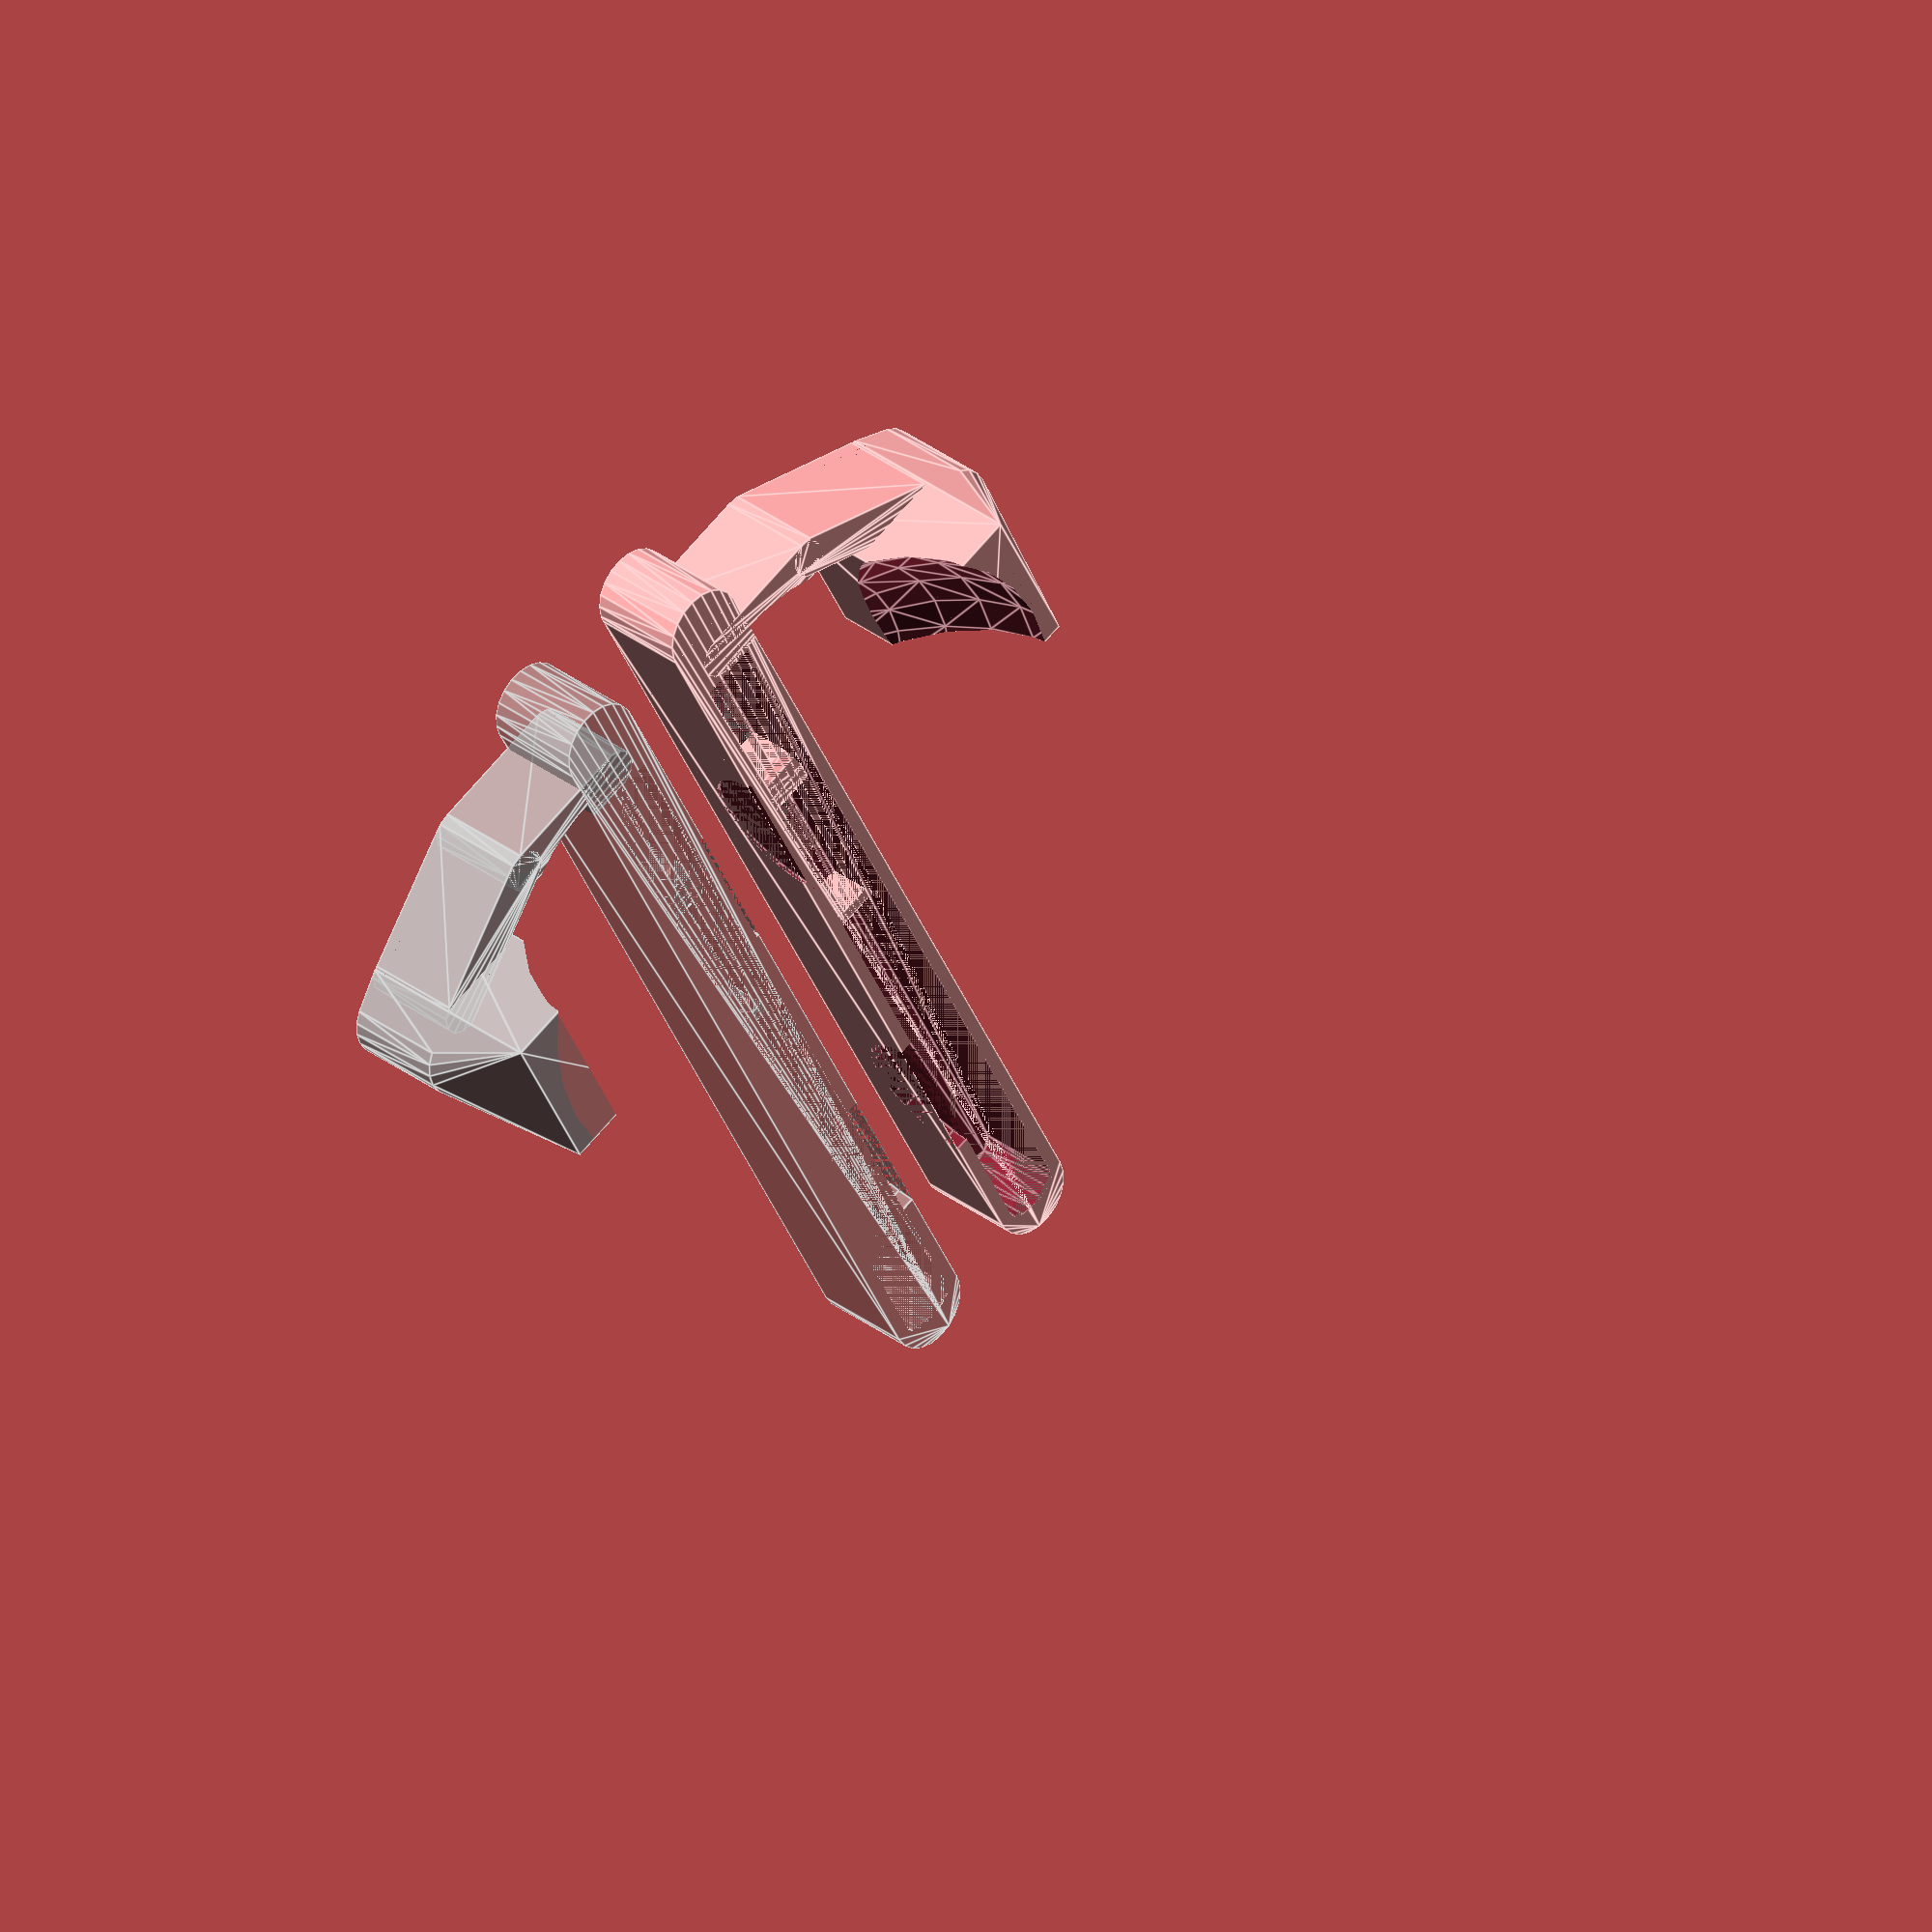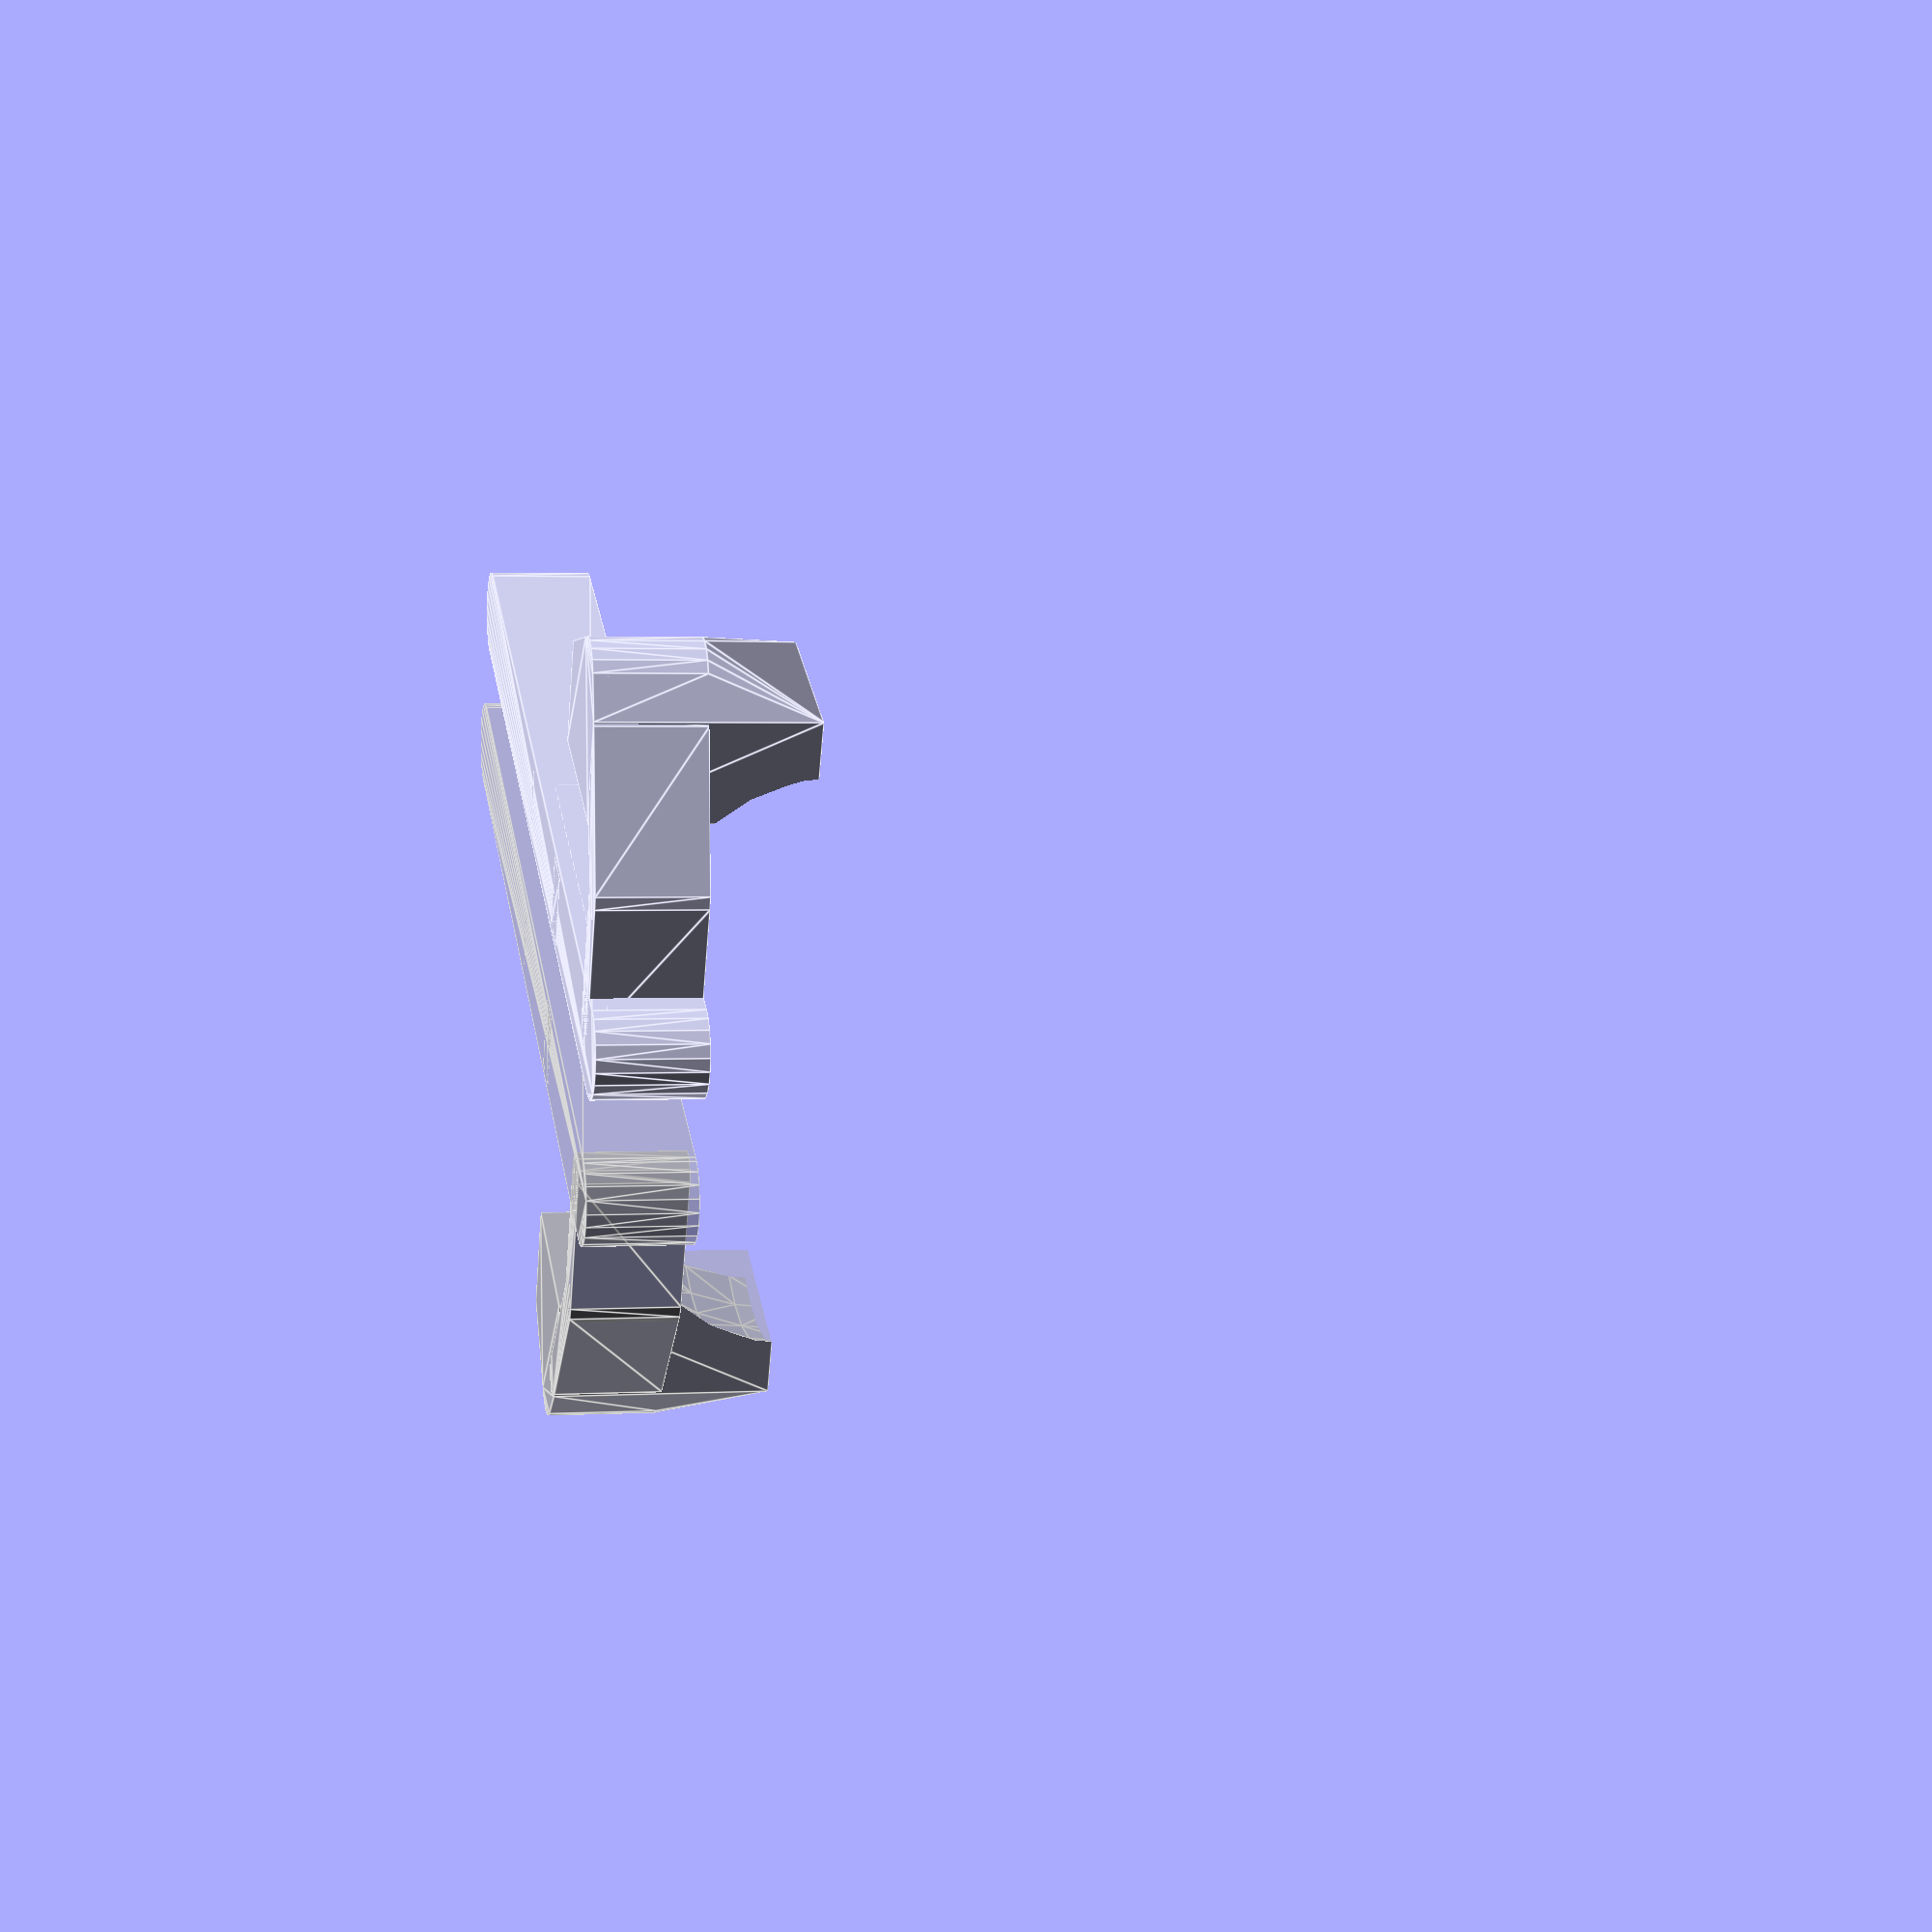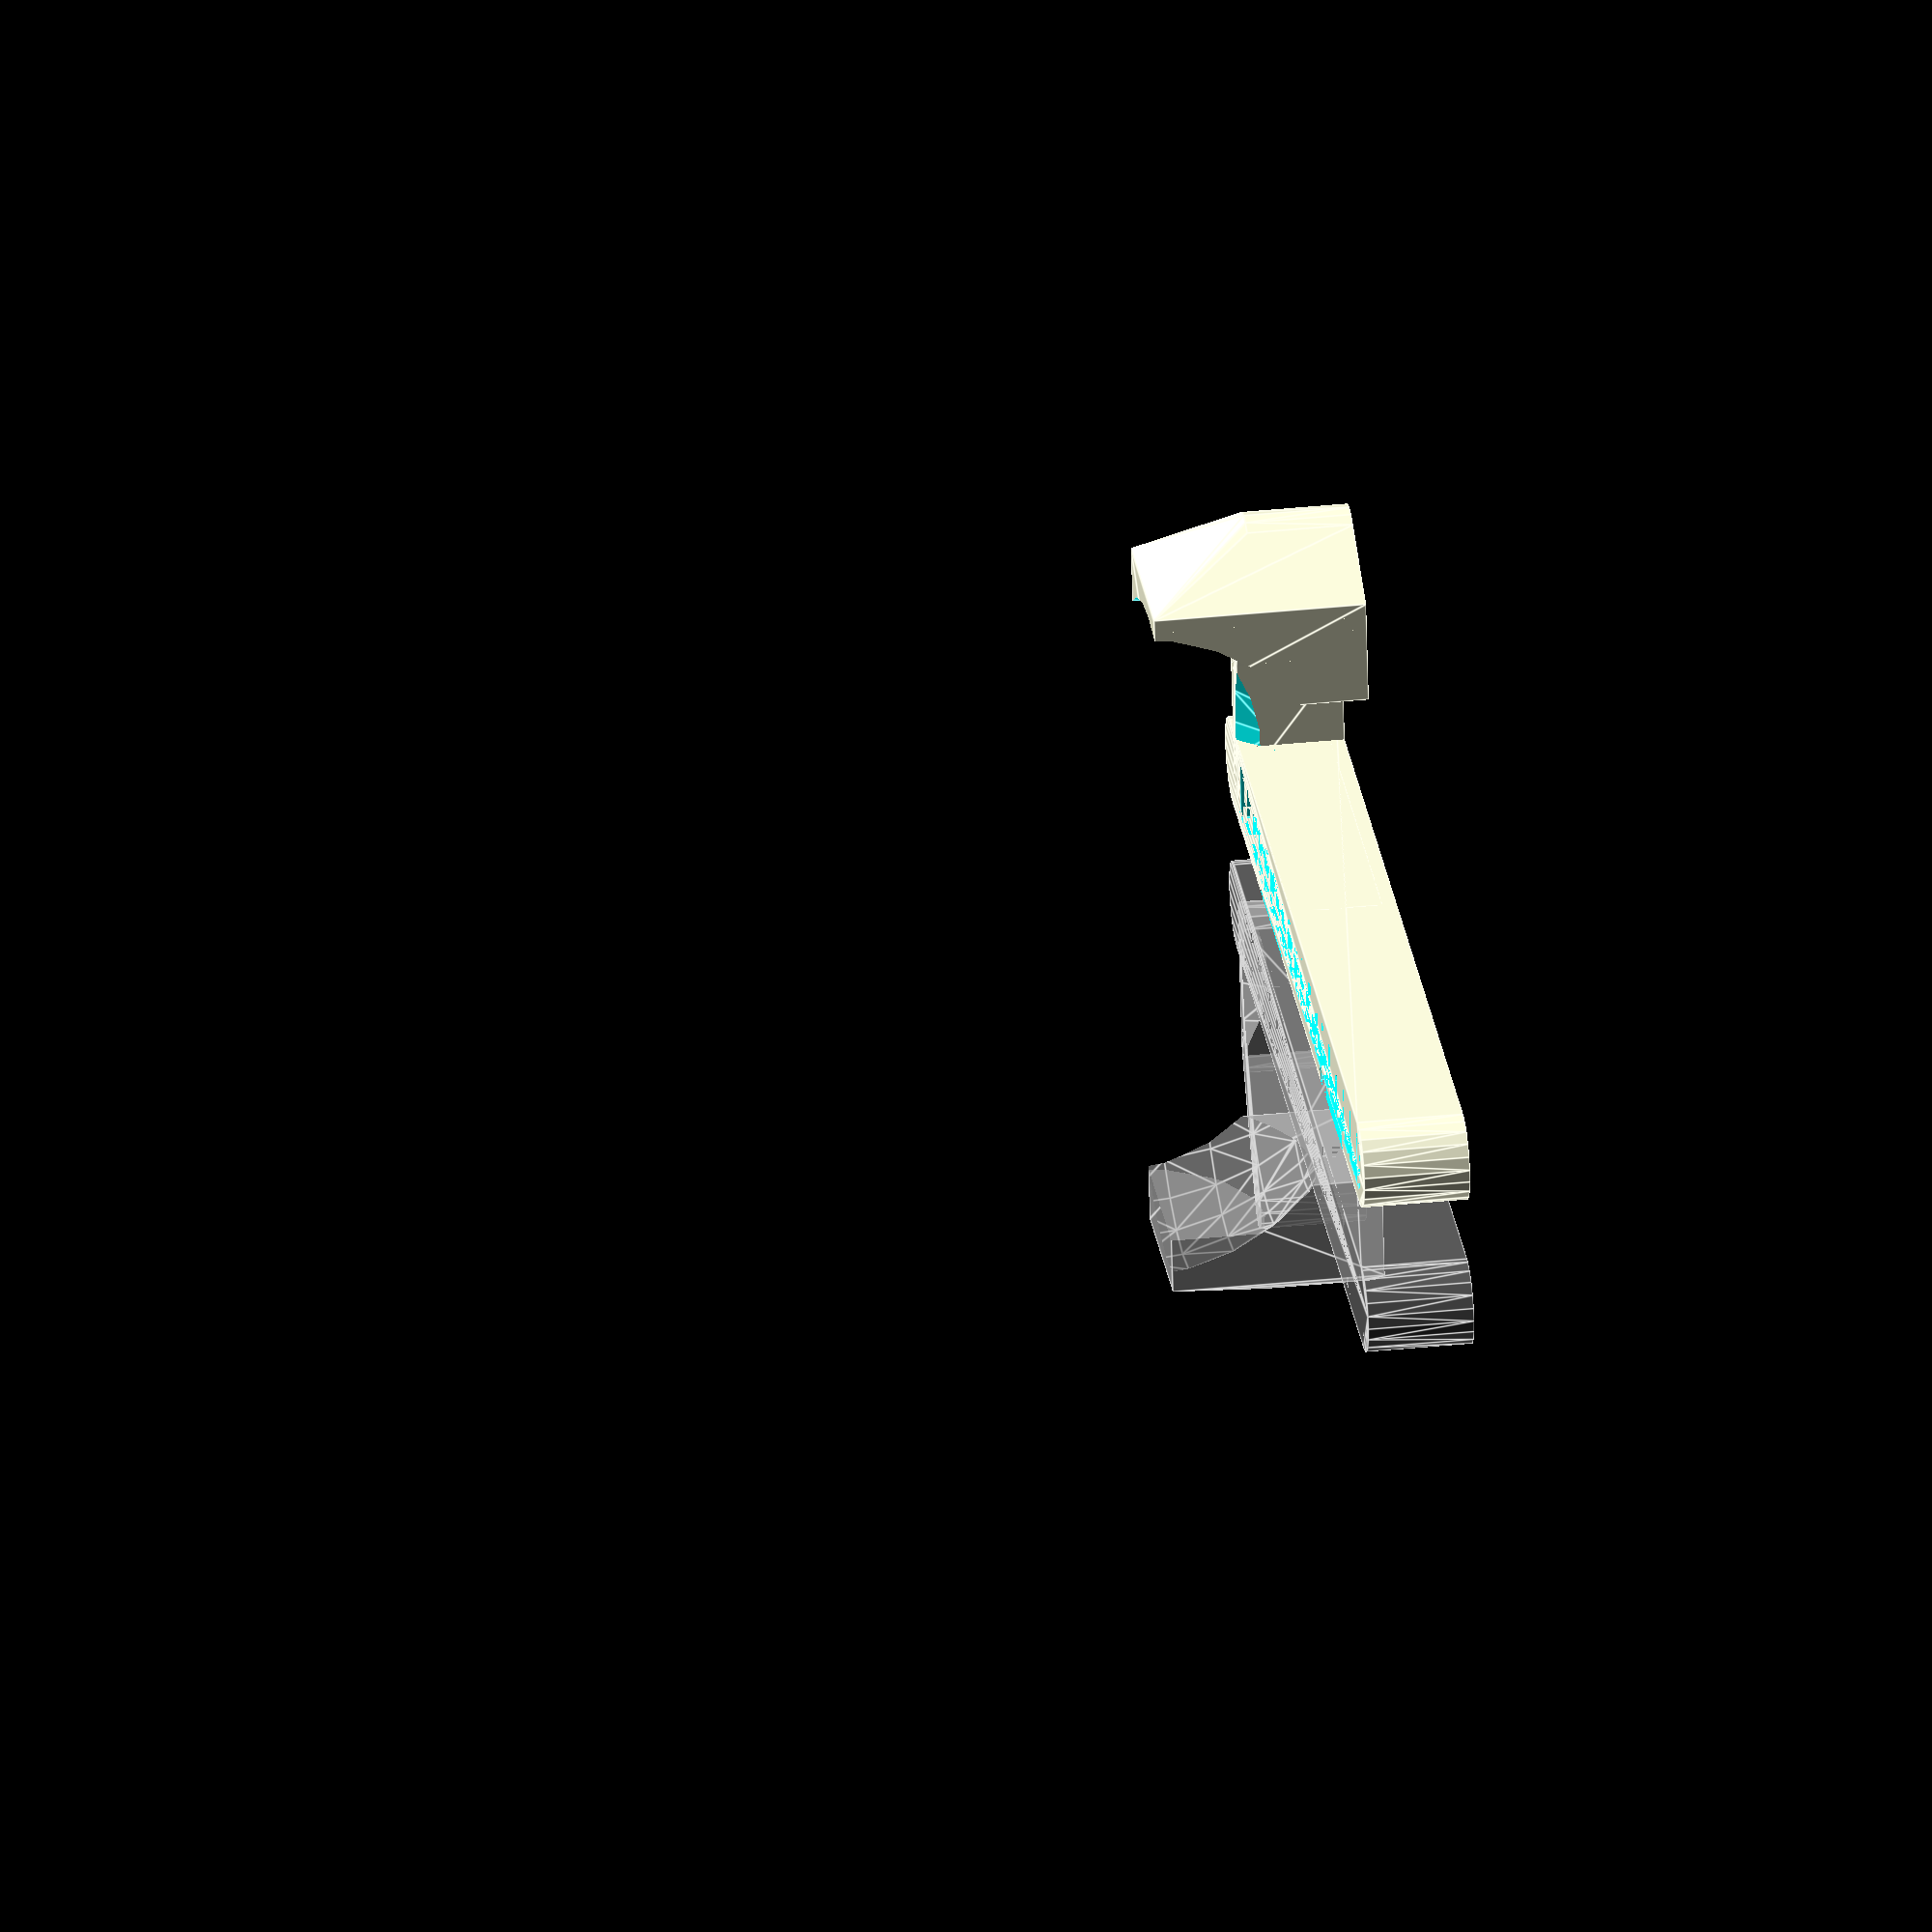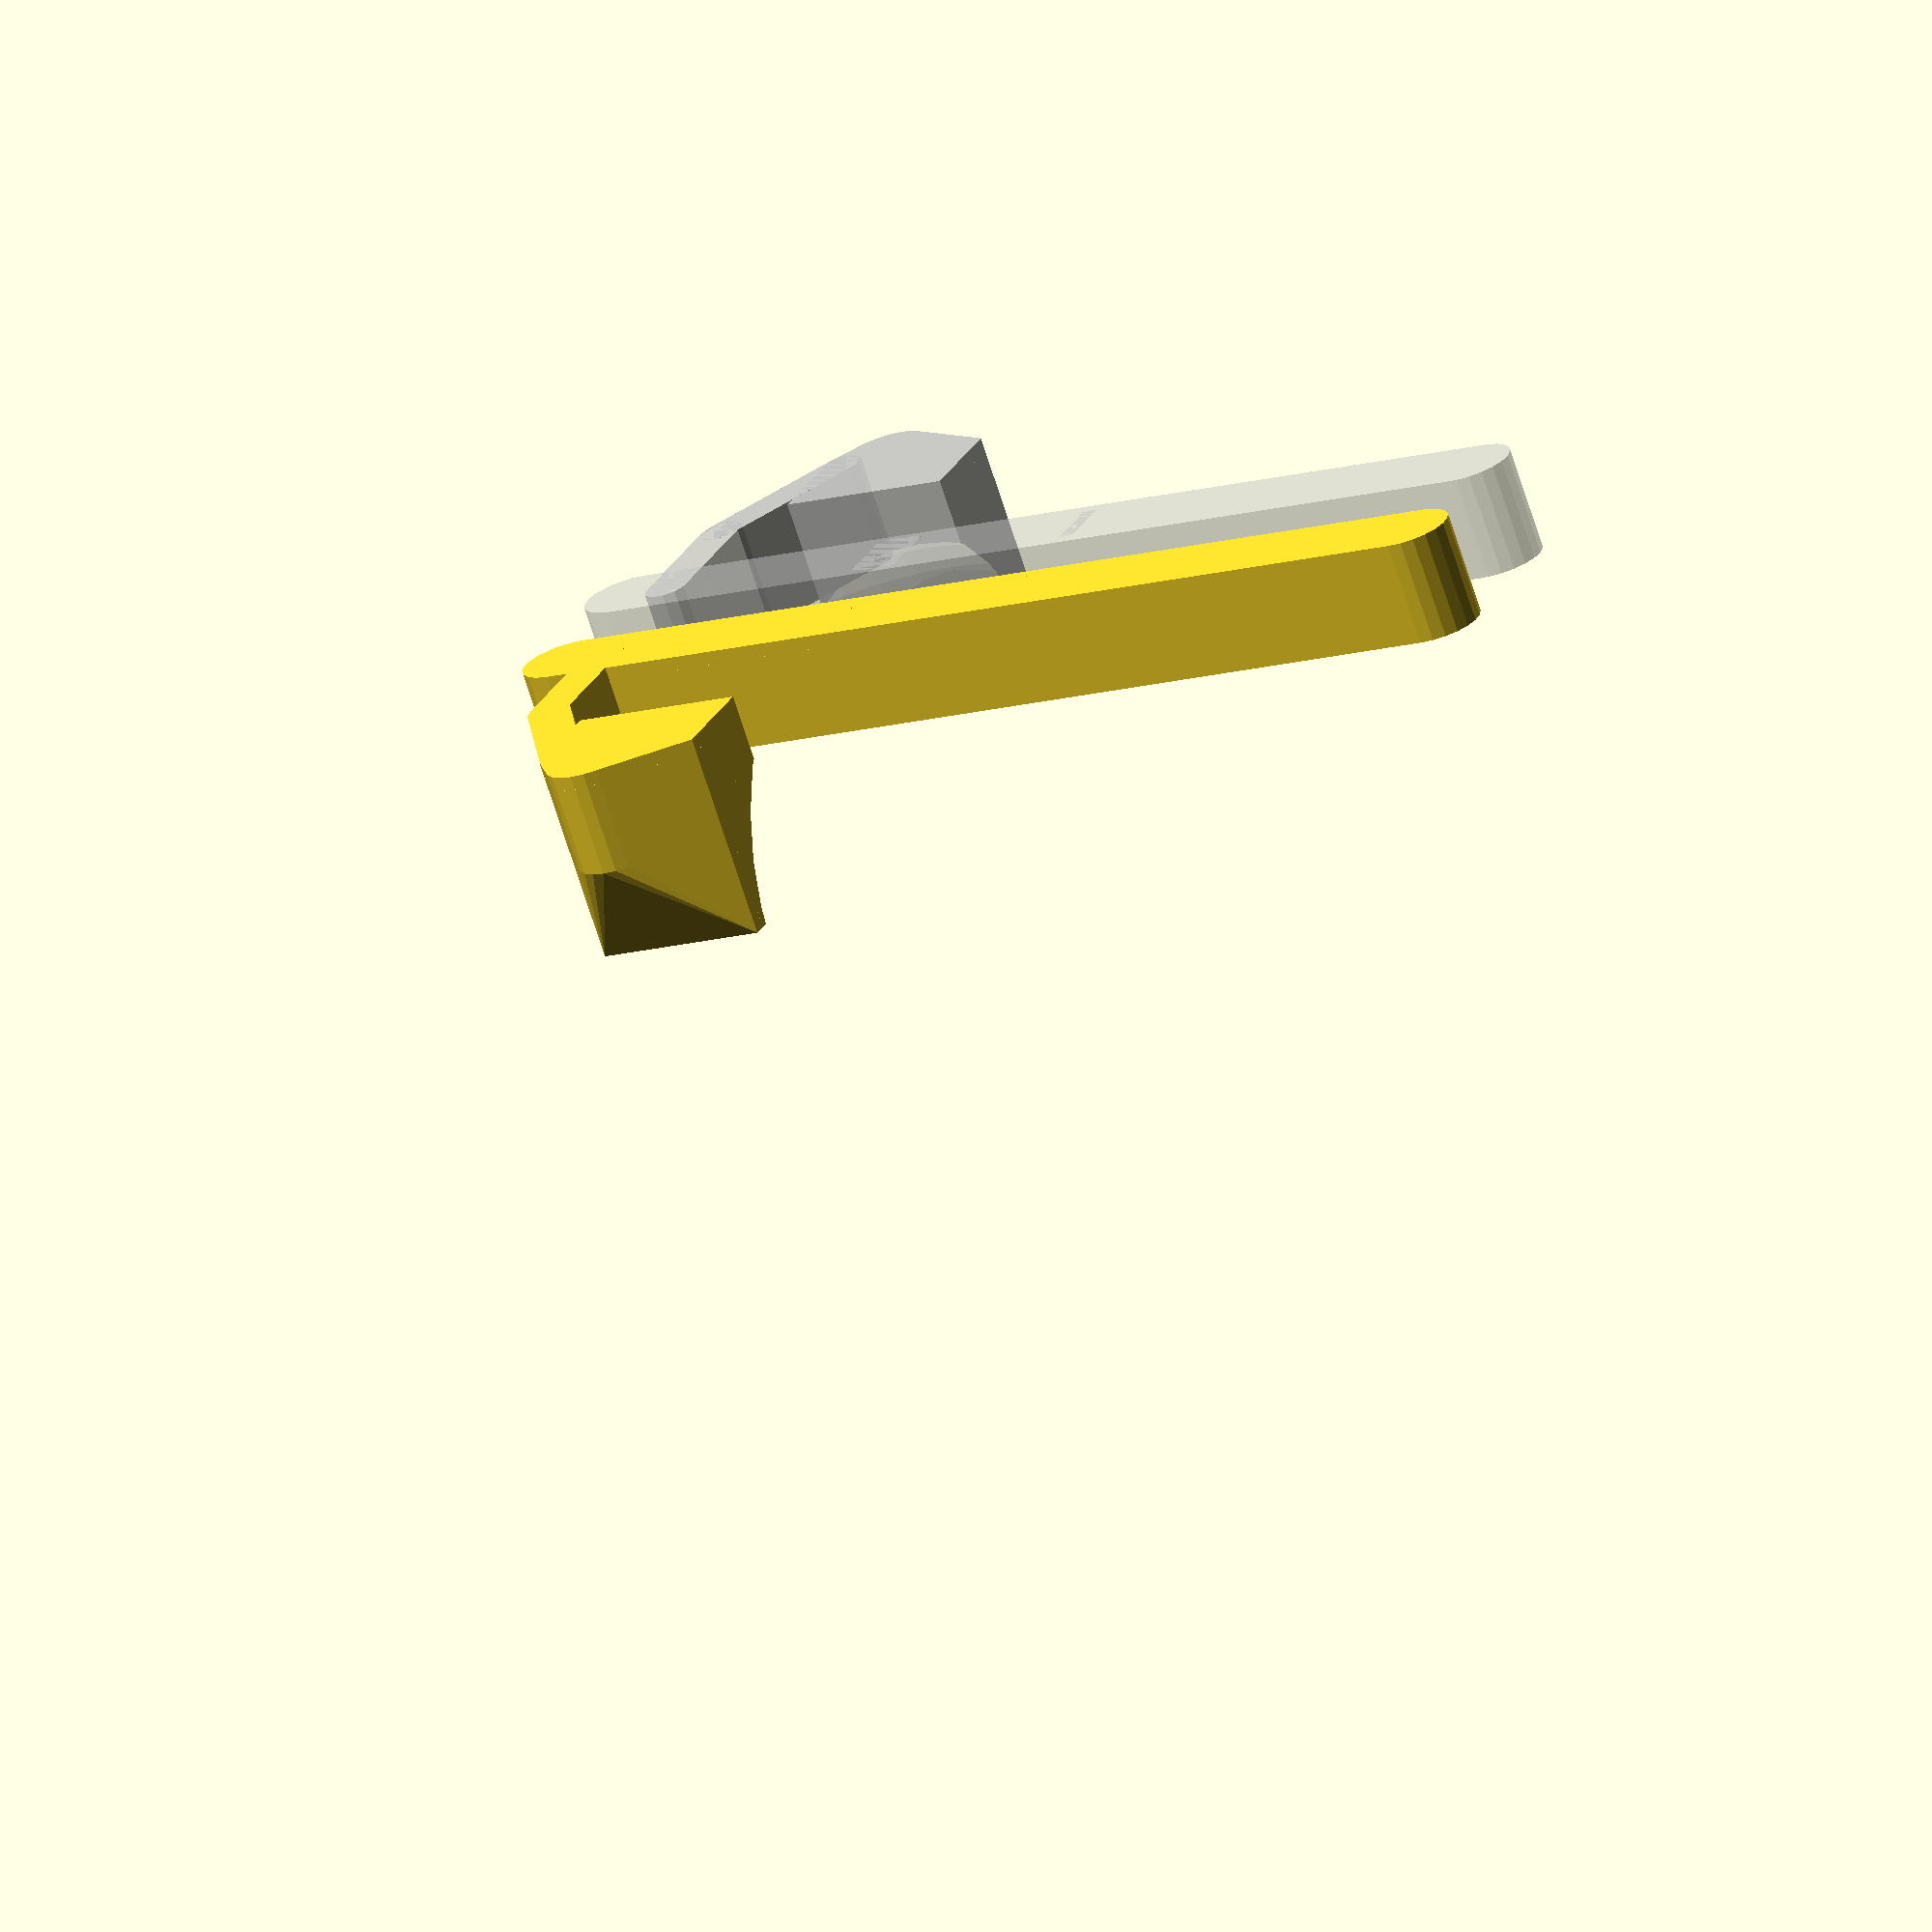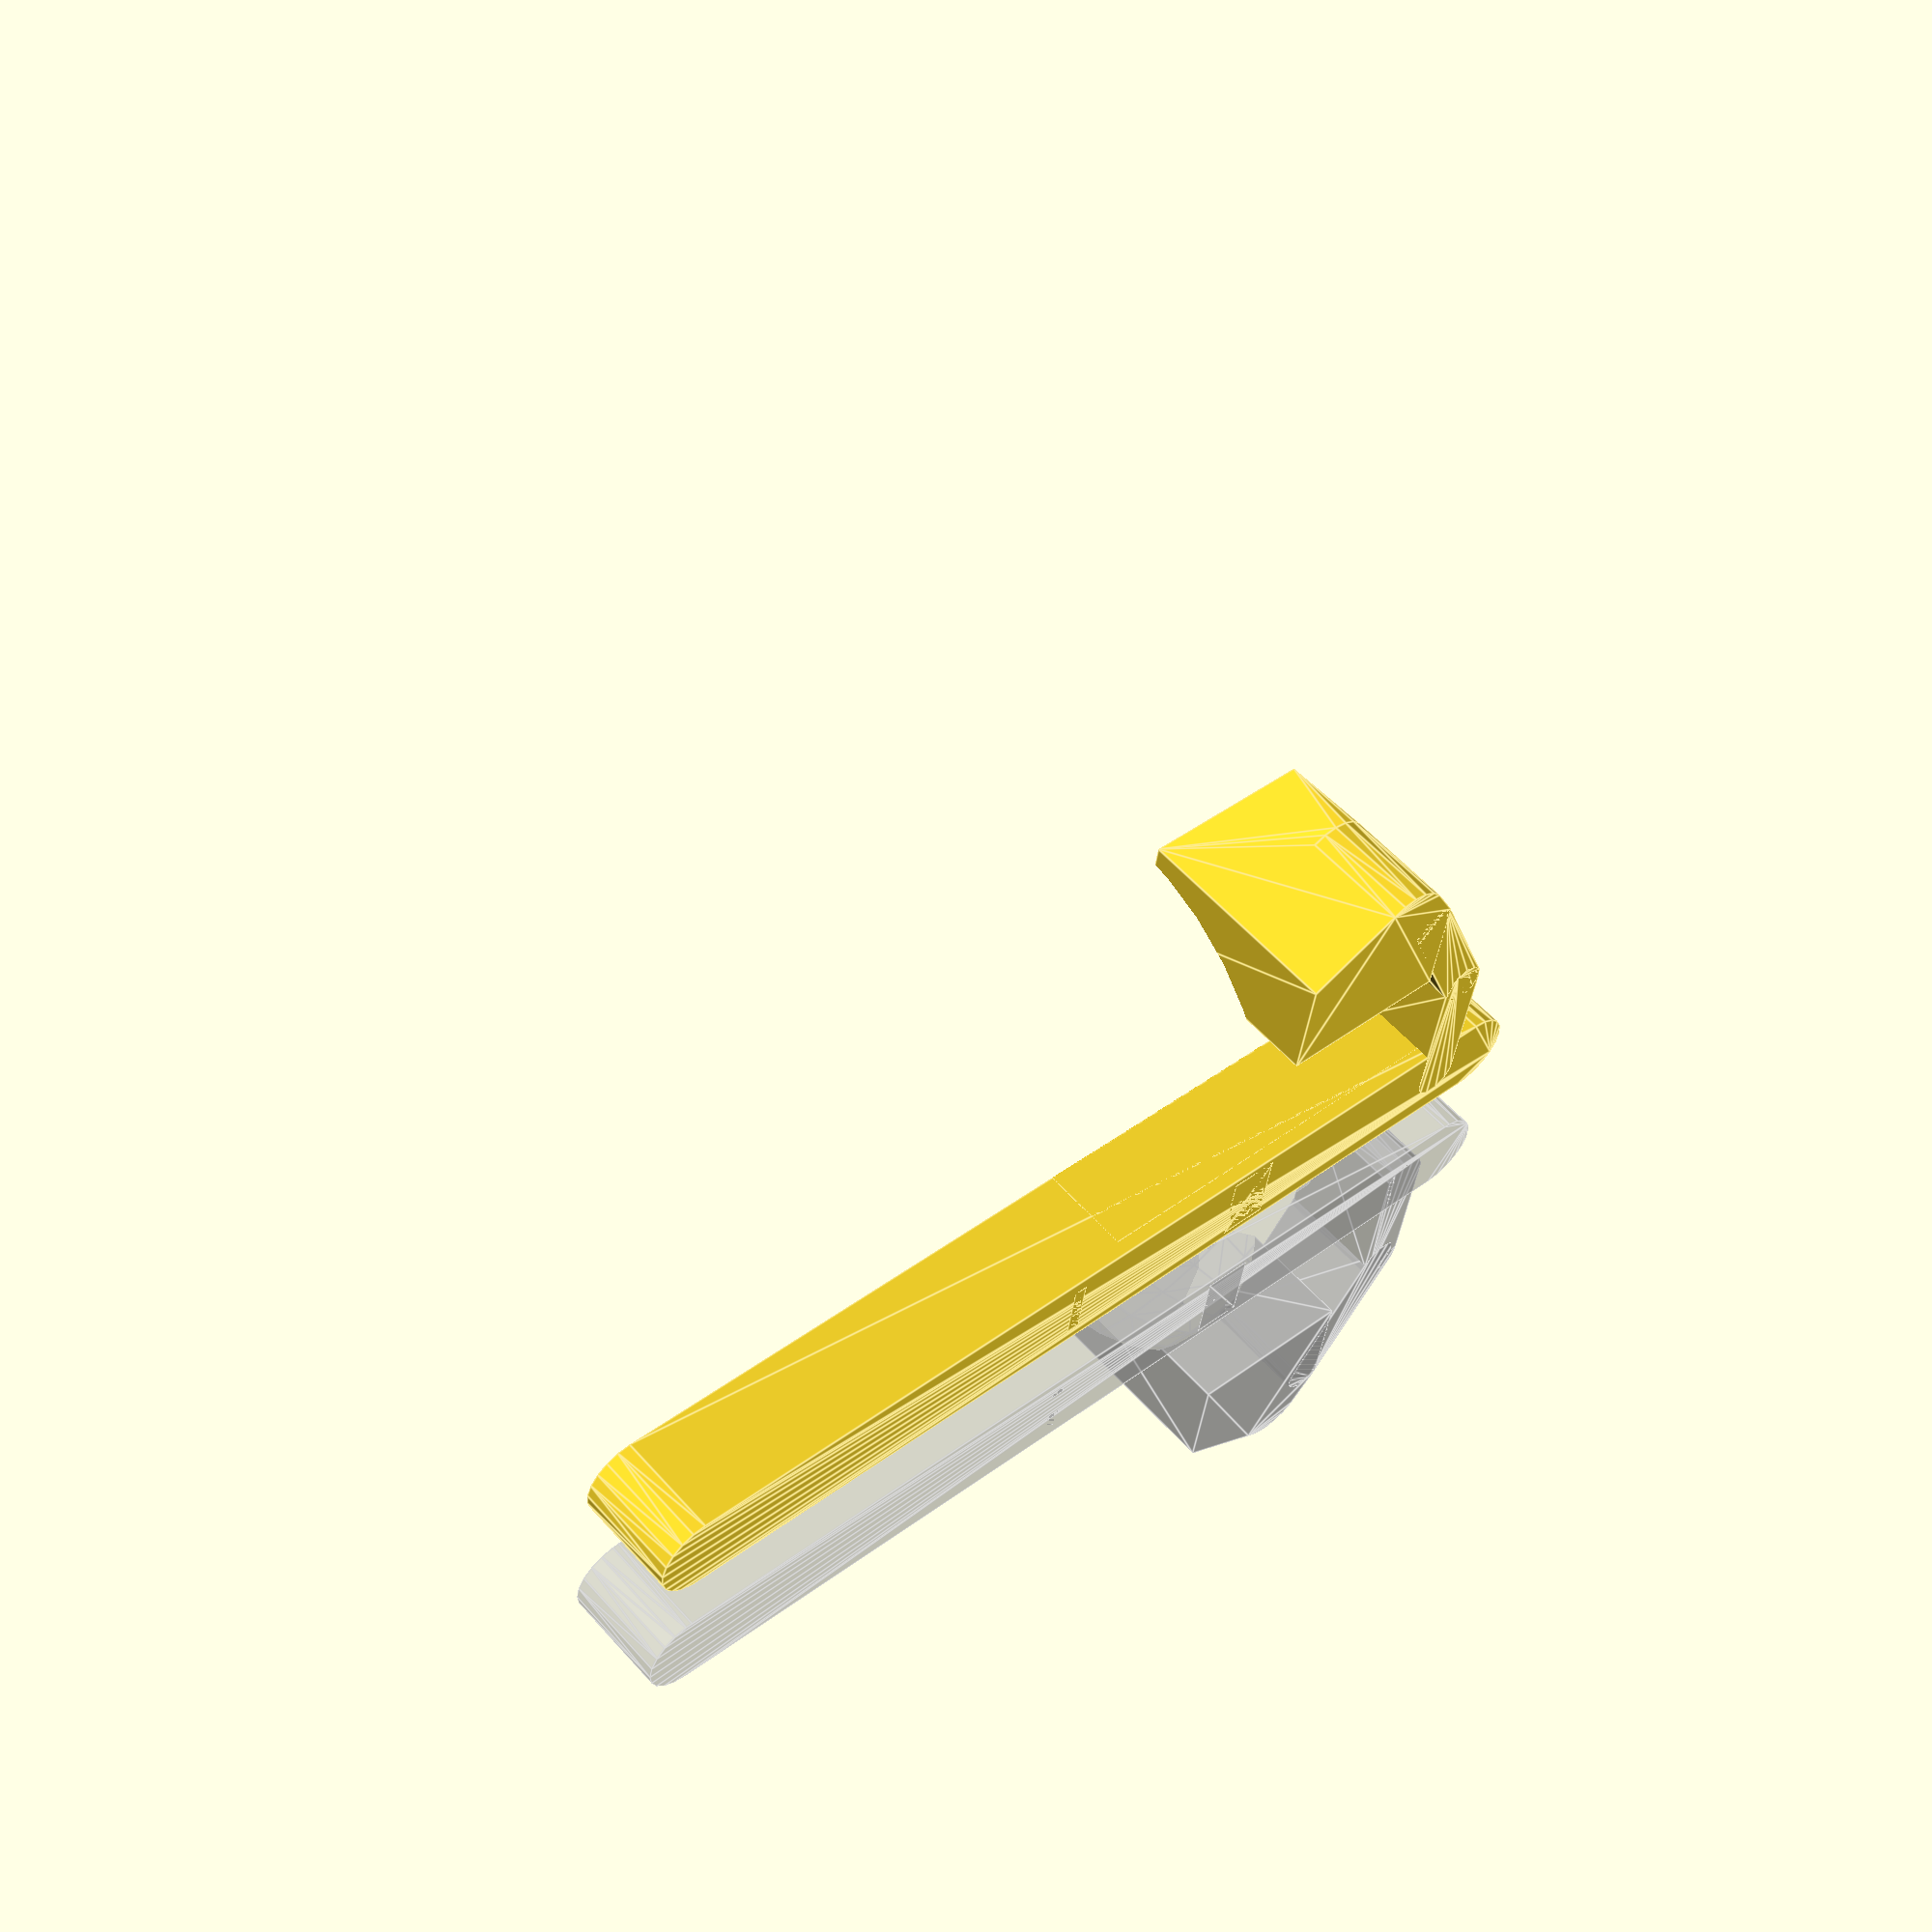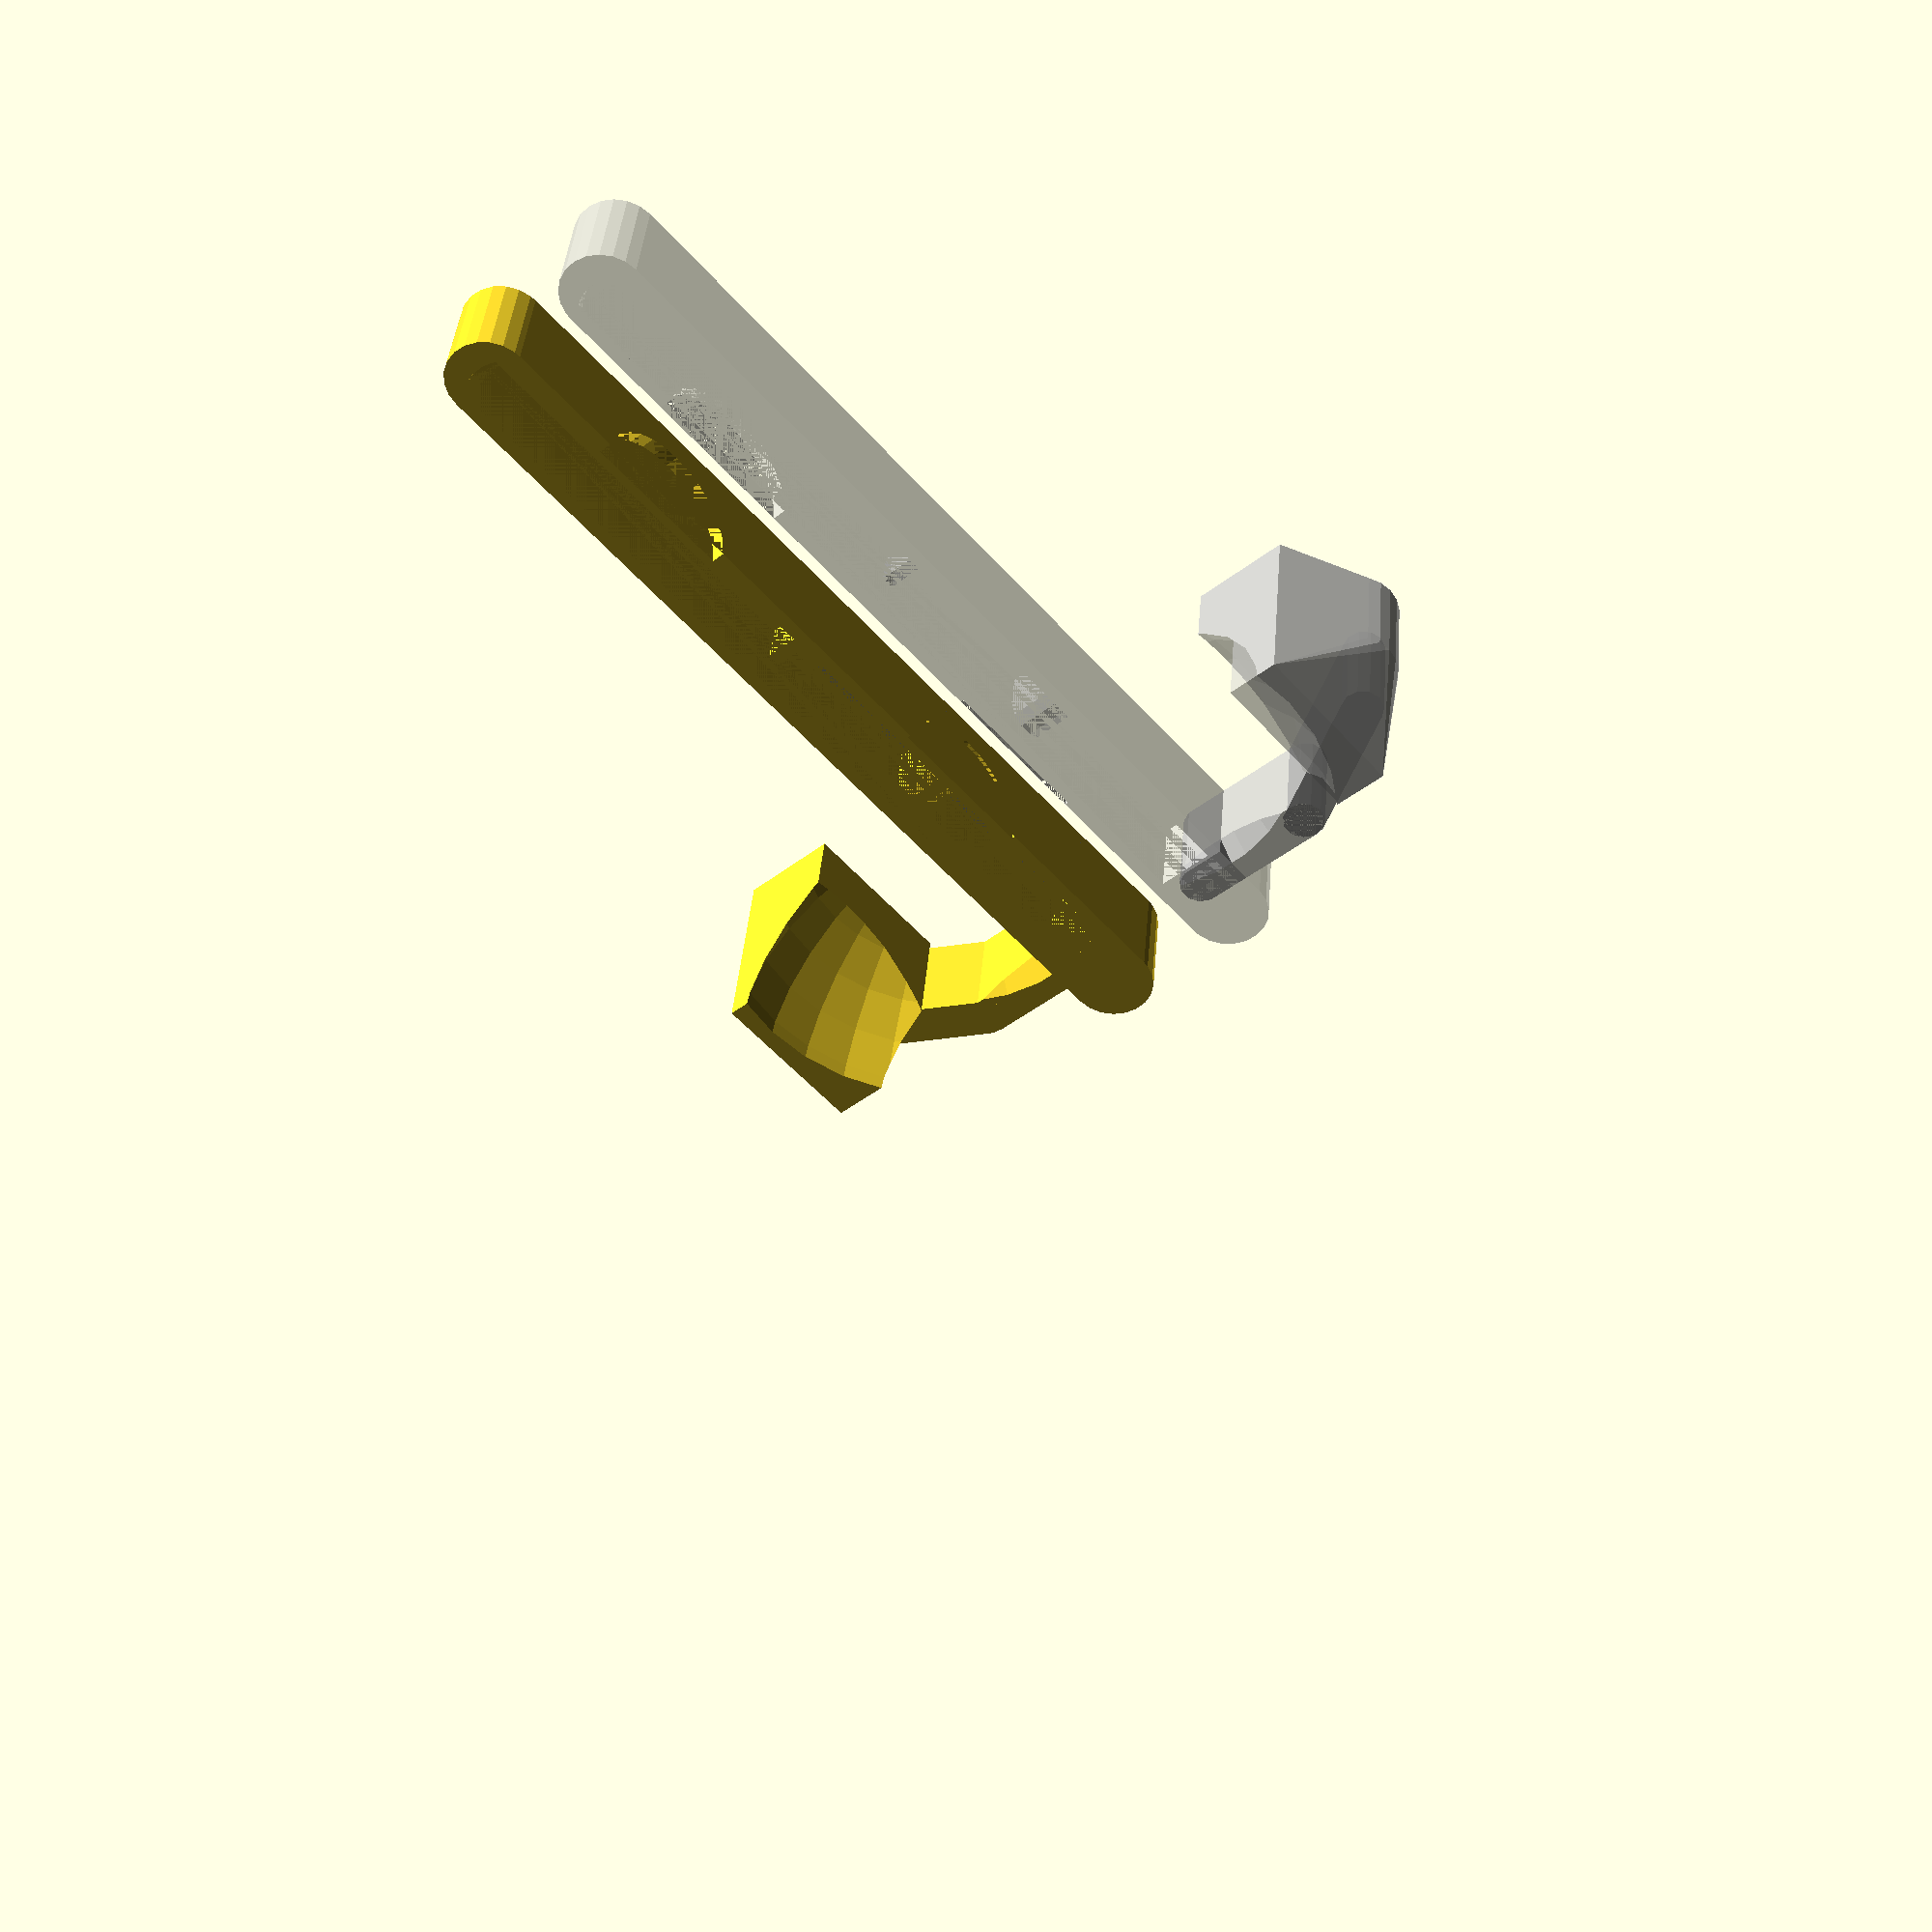
<openscad>
corner_radius=7;
box_radius=9;
hole_radius=10;
wall=2;
phone_width=65;
phone_length=127.25;
phone_depth=8.75;
phone_lengthwise_margin=13.25;
viewport_width=phone_length-phone_lengthwise_margin*2;
viewport_height=56.5;
box_width=phone_length+5+5; 
box_height=140;
lip_length=20;
foot_length=sqrt(2*(box_height*box_height))/2;
speaker_length=147;

rotate([0,0,45]) {
// rotate([0,0,0]) {
    //#translate([phone_depth+wall,phone_width+75,0]) rotate([90,0,0]) rotate([0,-90,0]) #phone();
    %left_upright();
    %left_speaker_foot();
    //translate([30, 45, 0]) foot_beam();
    translate([-10,0,0]) {
        right_upright();
        right_speaker_foot();
    }

}
//#speaker();

module phone() {
    cube([phone_width, phone_length, phone_depth]);
}
module left_upright() {
    r=0.5*phone_depth+wall;
    dia=phone_depth+wall*2;
    length=phone_width+75;
    depth=phone_lengthwise_margin+wall;

    difference() {
        channel(r, dia, length, depth);
        union() {
            // cutout for left phone speaker
            translate([0, 75+phone_width/2, 3+phone_lengthwise_margin]) rotate([0,90,0]) cylinder(r=12, h=wall);
            // cutout/marker for left speaker faceplate attach point
            translate([0, 75-phone_width+phone_width/2, 3+phone_lengthwise_margin]) rotate([0,90,0]) cylinder(r=12, h=0.5);
        }
    }
    // the horizontal beam
    *translate([dia,0,depth])  {
        foot_beam();
    }
}

module foot_beam() {
    dia=phone_depth+wall*2;
    r=0.5*phone_depth+wall;
    depth=phone_lengthwise_margin+wall;
    #hull() {
        translate([-dia/2,0,0]) cylinder(h=depth, r=r);
        translate([28.5+r+1.5,depth/2+15,0]) cylinder(r=r, h=depth);
    }
}
module right_upright() {
    mirror([1,0,0]) left_upright();
}
module channel(r, dia, length, depth) {
    difference() {
        hull() {
            cube([phone_depth+wall*2, length-wall, depth]);
            translate([r,length-wall,0]) cylinder(h=depth, r=r);
            translate([r,0,0]) cylinder(h=depth, r=r);
        }
        hull() {
            translate([wall, 10, wall]) cube([phone_depth, length-10-wall, phone_lengthwise_margin]);
            translate([r,length-wall,wall]) scale([1,0.5,1]) cylinder(h=phone_lengthwise_margin, r=r-wall);
        }
    }
    
    // bottom ledge for phone
    translate([wall,length-phone_width-wall,0]) cube([phone_depth, wall, 6.5+wall]);
    // receiver for faceplate attach screw
    hull() {
        translate([wall/2, 75-phone_width+phone_width/2, depth/2]) rotate([0,90,0]) cylinder(r=3.5, h=phone_depth+wall);
        translate([wall/2, 75-phone_width+phone_width/2-3.5, 0]) cube([phone_depth+wall, 7, depth/2]);
    }
}
module left_speaker_foot() {
    dia=phone_depth+wall*2;
    depth=phone_lengthwise_margin+wall;
    r=0.5*phone_depth+wall;

    difference() {
        translate([dia,0,0])  {
            hull() {
                translate([-dia/2,r,0]) cylinder(h=depth, r=r/2);
                translate([-dia/2+20,r,0]) cylinder(h=depth, r=r/2);
            }
            hull() {
                translate([-dia/2+20,r,0]) cylinder(h=depth, r=r/2);
                translate([30+r/2,depth/2+r+r/2,0]) cylinder(r=r/2, h=depth);
            }
            translate([0, 0.5, 0]) hull() {
                translate([30+r/2,depth/2+r+r/2,0]) cylinder(r=r/2, h=depth);
                translate([20,depth/2+r,0]) cube([15, 25, depth*2]);
                translate([28.5+r+1.5,depth/2+15,0]) cylinder(r=r, h=depth);
            }
        }
        // make concavity for radiused speaker body
        translate([dia,0,wall]) left_speaker_end(33, 6);
    }
}
module left_speaker_end(r, trunc) {
    difference() {
        hull() {
            translate([0,r,r]) sphere(r=r);
            translate([0,r,r+50]) sphere(r=r);
        }
        union() {
            translate([-r,0,0]) cube([r,r*2,r*2+50]);
            translate([r-trunc,0,0]) cube([r,r*2,r*2+50]);
        }
    }
}
module right_speaker_foot() {
    dia=phone_depth+wall*2;
    r=33;
    difference() {
        mirror([1,0,0]) left_speaker_foot();
        translate([-dia,0, wall]) mirror([1,0,0]) left_speaker_end(33,0);
    }
}    

module speaker() {
    translate([phone_depth+wall+wall,phone_depth/2+wall+33,0]) 
    rotate([0,0,90]) 
    union() {
        difference() {
            cylinder(r=33, h=speaker_length);
            union() {
                translate([-33,0,0]) cube([66, 33, speaker_length]);
                translate([-33,-25-10,0]) cube([66, 10, speaker_length]);
            }
        }
        translate([-(66-34.5)/2,-25-5,speaker_length-40]) cube([34.5,29.5,40]);
    }
}

module speaker_plate() {
    side_margin=phone_lengthwise_margin+wall;
    r=12;
    
    translate([0,0,10]) {
    difference() {
        cylinder(r=r+wall*4, h=wall, center=true);
        #cylinder(r=r+wall*2, h=wall, center=true);
    }
    difference() {
        cylinder(r=r+wall*2, h=wall, center=true);
        #cylinder(r=r, h=wall, center=true);
    }
    }

    difference() {
        union() {    
            translate([side_margin, 0, 0]) cube([speaker_length, phone_width, wall]);
            // top lip
            translate([side_margin+22, 0, 0]) cube([speaker_length-22*2, wall, phone_depth+wall]);
            // cutout/marker for left speaker faceplate attach point
            #translate([side_margin,phone_width/2,0]) cylinder(r=12, h=wall+0.5);
            #translate([speaker_length+side_margin,phone_width/2,0]) cylinder(r=12, h=wall+0.5);
        }
        union() {
            translate([side_margin+r,phone_width/2-r,0]) #cube([speaker_length-r*2, r*2, wall]);
            translate([side_margin,phone_width/2-r,wall]) #cube([speaker_length, r*2, wall]);
        }
    }
}
module phone_outline() {
    cube([phone_length, phone_width, phone_depth]);
}


</openscad>
<views>
elev=147.7 azim=17.5 roll=223.1 proj=o view=edges
elev=177.8 azim=288.3 roll=281.5 proj=p view=edges
elev=144.2 azim=304.1 roll=97.7 proj=o view=edges
elev=251.6 azim=110.8 roll=342.2 proj=o view=wireframe
elev=124.3 azim=306.2 roll=40.7 proj=p view=edges
elev=321.1 azim=4.0 roll=4.4 proj=p view=solid
</views>
